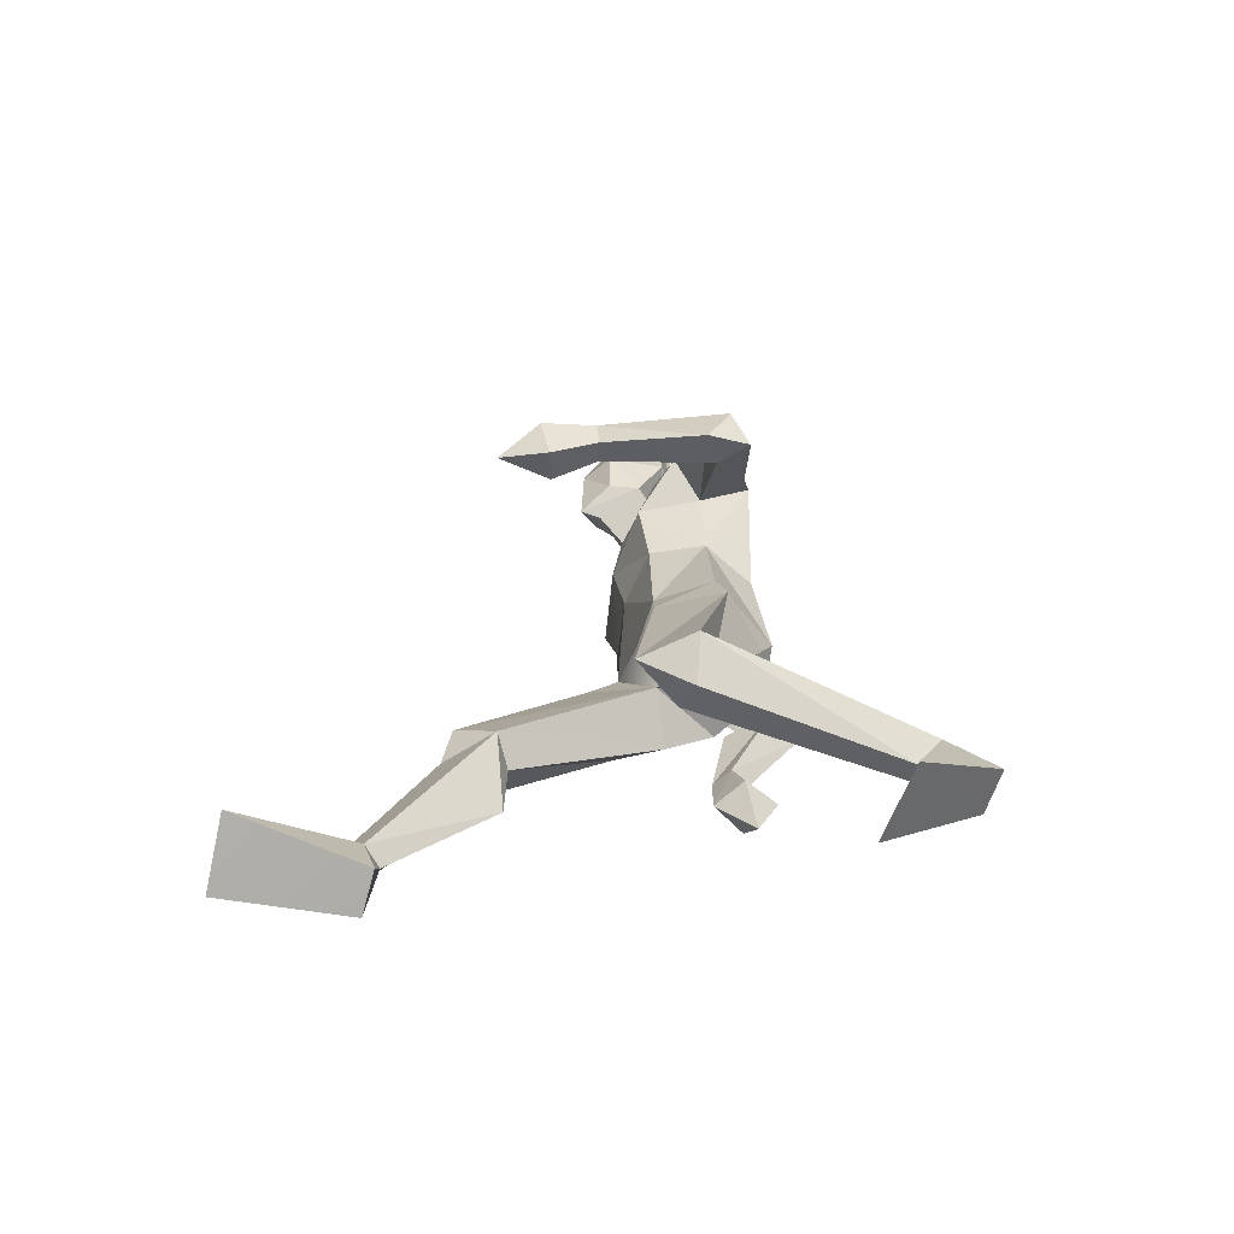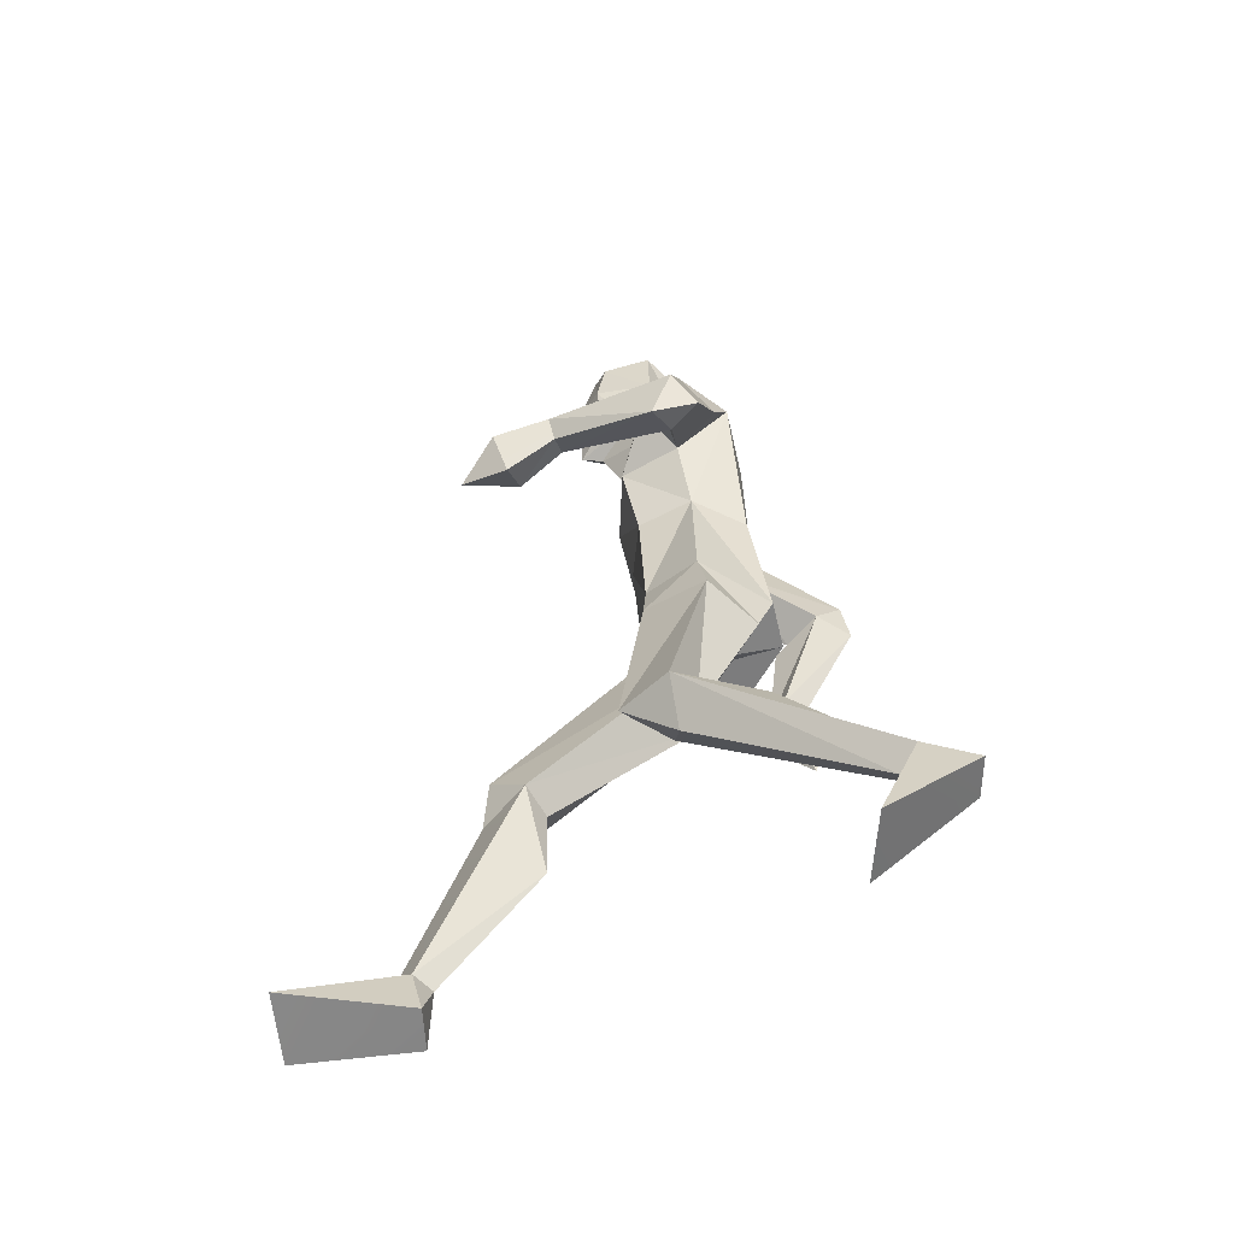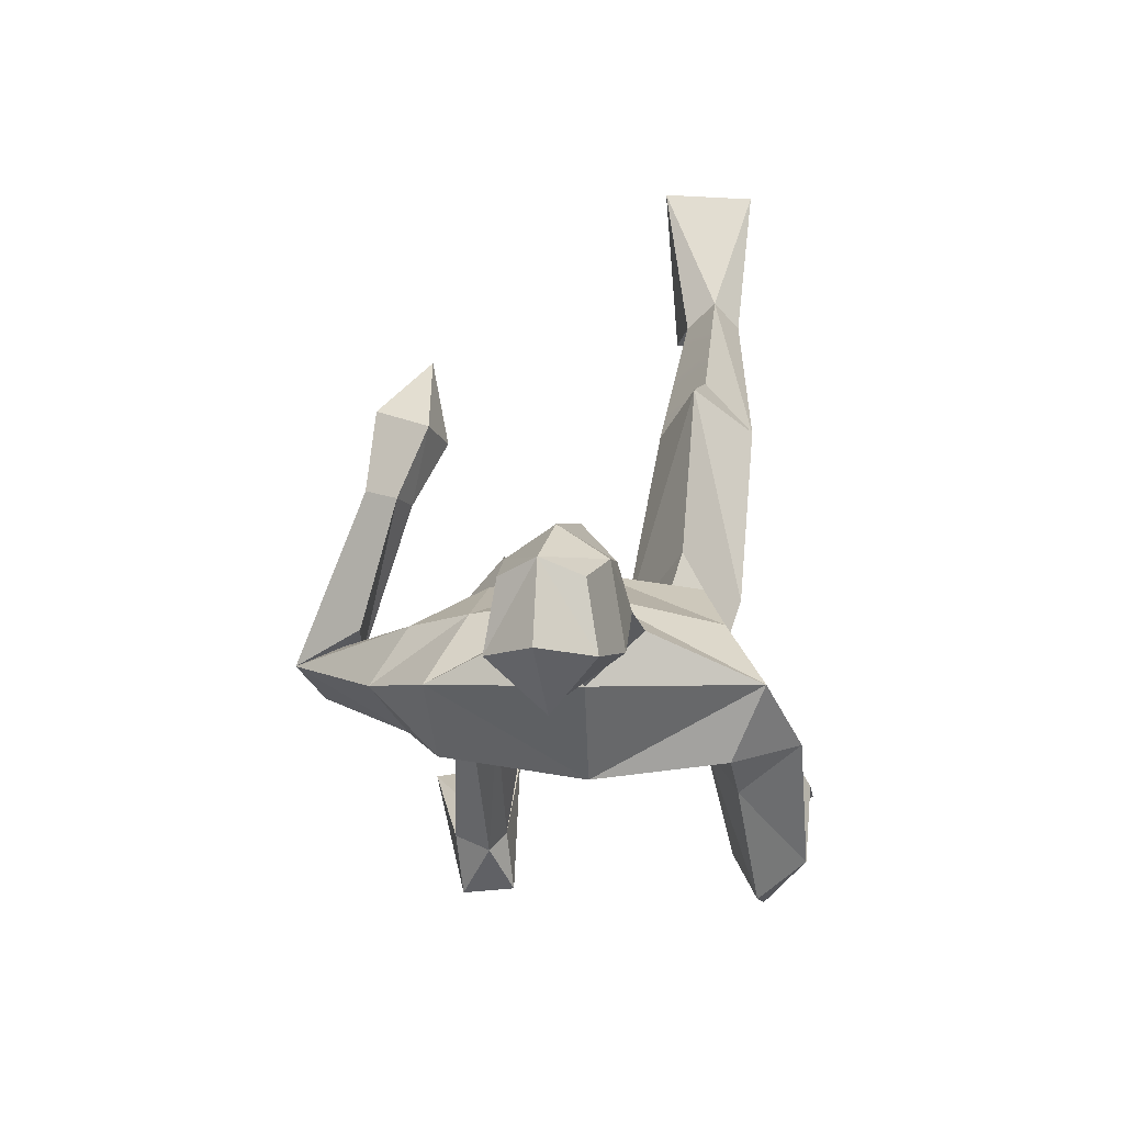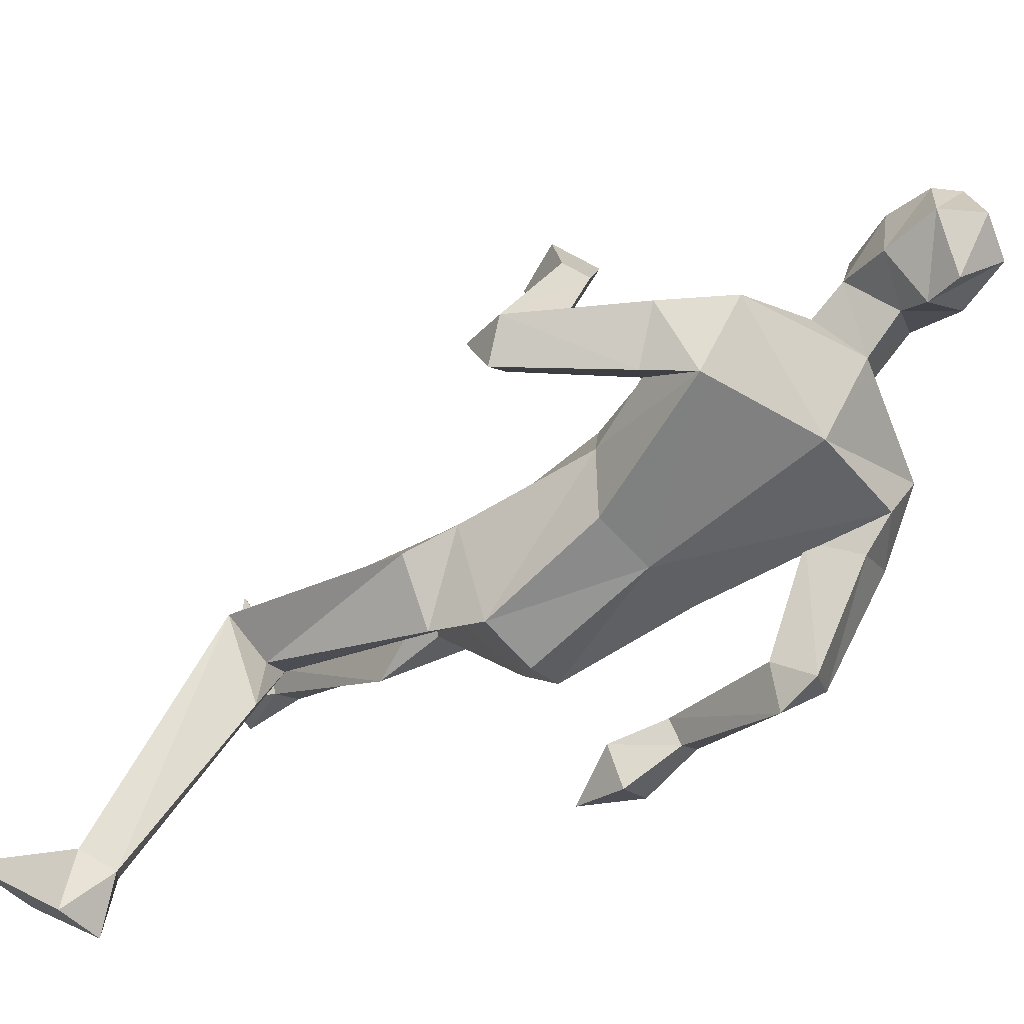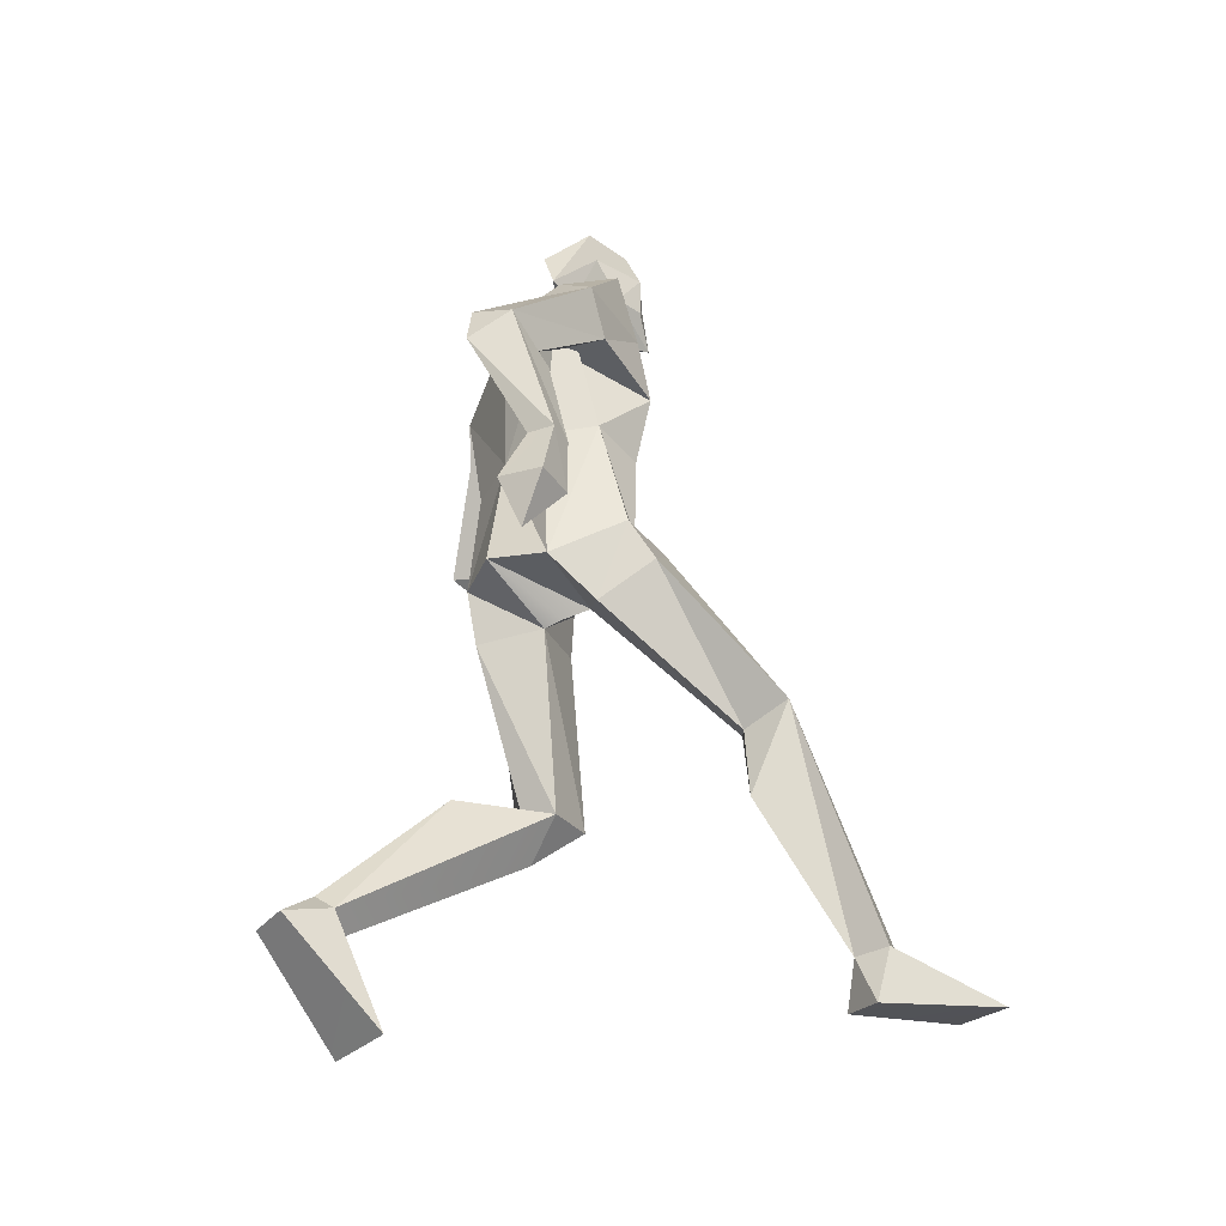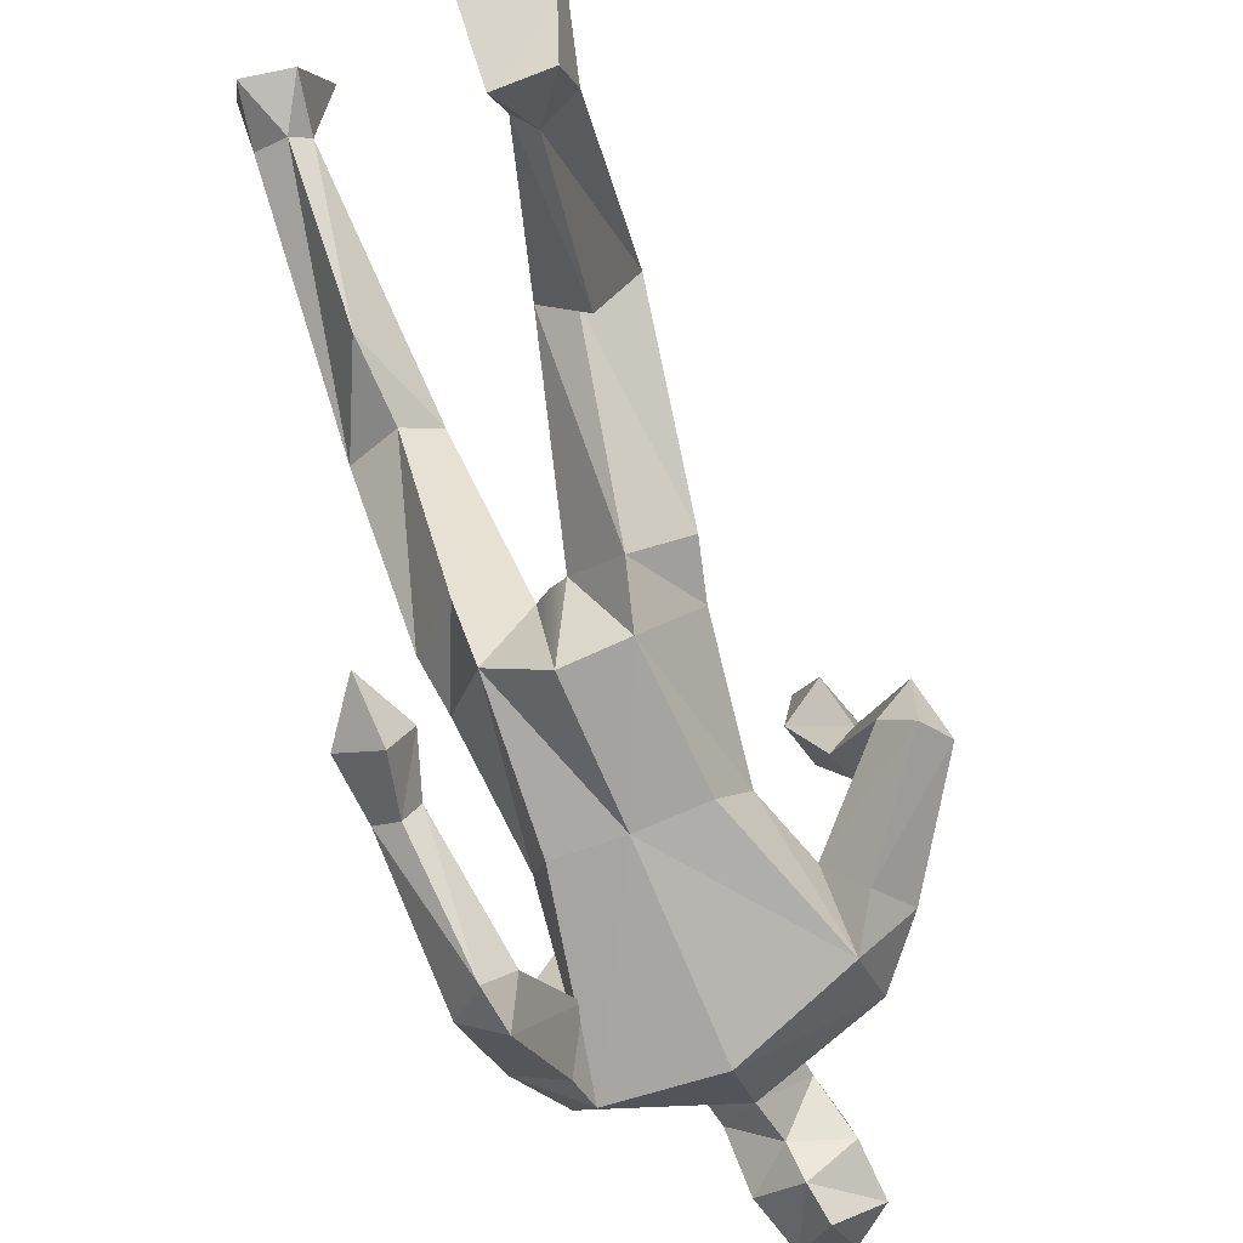
<metadata>
{"format":"obj","ext":"obj","renderer":"f3d","projection":"perspective","resolution":1024,"background":"white","views":[{"elev":-69.8,"azim":75.9,"up":"+Y"},{"elev":-57.1,"azim":94.9,"up":"+Y"},{"elev":2.4,"azim":179.3,"up":"+Z"},{"elev":-55.0,"azim":126.8,"up":"+Z"},{"elev":-32.3,"azim":-119.4,"up":"+Y"},{"elev":-79.2,"azim":17.7,"up":"+Z"}]}
</metadata>
<code>
o meshes_0_meshes_0mesh
v -0.312 0.1214 0.9143
v -0.1465 0.1454 0.9204
v -0.2361 0.2236 0.7073
v -0.2343 0.9703 0.1779
v -0.1492 0.8896 0.08791
v -0.1777 0.6644 0.411
v -0.2725 0.704 0.4596
v -0.03824 0.9429 0.1347
v -0.1111 0.6924 0.4505
v -0.1317 1.06 0.2636
v -0.1665 0.7745 0.5347
v -0.1277 1.276 -0.03085
v 0.001171 1.269 -0.05271
v -0.1328 0.9797 -0.0194
v -0.02321 1 -0.1018
v -0.04415 1.725 0.1774
v -0.2202 1.684 0.0967
v 0.03002 1.646 0.2243
v -0.1682 1.571 0.1761
v 0.08489 1.909 0.3352
v 0.01127 1.924 0.288
v -0.001131 1.819 0.2798
v 0.04805 1.757 0.3309
v 0.111 2.018 0.2955
v 0.04589 2.012 0.2684
v 0.1175 2.051 0.1766
v 0.02931 2.027 0.1627
v 0.09576 1.968 0.0789
v 0.07866 1.897 0.09411
v -0.01002 1.921 0.1604
v 0.06537 1.842 0.1385
v -0.02212 1.815 0.2097
v 0.0455 1.748 0.2826
v 0.0429 1.757 0.1002
v -0.1847 0.2137 0.6597
v -0.171 0.1004 0.6314
v -0.2187 0.1983 0.6207
v -0.2822 0.2067 0.6607
v -0.2681 0.08949 0.6333
v -0.1965 0.5052 0.4094
v -0.1929 0.6562 0.5468
v -0.2086 1.063 0.1272
v -0.1082 1.103 0.2006
v -0.008207 0.9188 0.08536
v 0.00543 1.034 0.1876
v -0.2432 1.356 -0.2694
v -0.1941 1.372 -0.1924
v -0.2591 1.126 -0.09888
v -0.2885 1.131 -0.1486
v -0.3035 1.416 -0.1974
v -0.3364 1.132 -0.1137
v -0.2689 1.33 -0.09298
v -0.3063 1.127 -0.06623
v -0.2821 1.572 -0.002058
v -0.1869 1.586 -0.07117
v -0.2267 1.442 -0.2509
v -0.1431 1.498 -0.008048
v -0.2366 1.487 0.05632
v -0.2647 1.363 -0.1237
v -0.3524 1.01 -0.1457
v -0.2862 0.9034 -0.1554
v -0.3021 1.006 -0.06324
v -0.2295 1.013 -0.1169
v -0.2692 1.017 -0.2029
v -0.1434 1.447 0.2218
v -0.1714 1.653 -0.01939
v -0.1174 1.29 0.1995
v -0.1632 1.316 0.08318
v 0.0351 1.651 -0.04413
v 0.01898 1.433 0.2446
v 0.01243 1.276 0.2153
v 0.3028 0.00054 -0.2252
v 0.2152 0.2078 -0.2758
v 0.1373 0.003026 -0.201
v 0.1174 0.8822 -0.05142
v 0.2208 0.9014 0.04849
v 0.1566 0.5375 0.08414
v 0.2565 0.5274 0.1301
v 0.02265 0.9054 0.05868
v 0.09402 0.5252 0.1304
v 0.1389 0.9311 0.185
v 0.1646 0.5383 0.2357
v 0.1317 1.258 -0.04459
v 0.0963 0.99 -0.08544
v 0.2758 1.657 0.09552
v 0.1194 1.702 0.1778
v 0.2097 1.571 0.1923
v 0.1559 1.889 0.2863
v 0.1182 1.79 0.2786
v 0.1653 1.983 0.2669
v 0.1843 1.989 0.1608
v 0.1702 1.878 0.1584
v 0.1329 1.779 0.2087
v 0.1626 0.2458 -0.3058
v 0.1958 0.2763 -0.3356
v 0.149 0.2096 -0.419
v 0.2602 0.2429 -0.3122
v 0.2462 0.2043 -0.4278
v 0.1785 0.5462 -0.06445
v 0.1779 0.4412 0.1178
v 0.2017 1.008 0.0666
v 0.1194 1.025 0.1809
v 0.3851 1.252 0.1021
v 0.4512 1.217 0.1397
v 0.302 1.339 0.3464
v 0.3514 1.311 0.3576
v 0.4847 1.314 0.0956
v 0.3726 1.365 0.3697
v 0.3813 1.369 0.1566
v 0.3233 1.39 0.3594
v 0.3041 1.465 0.007264
v 0.3598 1.537 0.08324
v 0.4418 1.257 0.0401
v 0.2408 1.431 0.09625
v 0.3007 1.498 0.17
v 0.4099 1.337 0.1276
v 0.357 1.333 0.4925
v 0.275 1.379 0.4698
v 0.2711 1.282 0.5684
v 0.2469 1.298 0.442
v 0.3223 1.243 0.4615
v 0.1813 1.426 0.2248
v 0.257 1.553 -0.02033
v 0.1832 1.292 0.07242
v 0.1417 1.271 0.1917
f 1 2 3
f 4 5 6
f 4 6 7
f 5 8 9
f 5 9 6
f 8 10 11
f 8 11 9
f 10 4 11
f 11 4 7
f 12 13 14
f 14 13 15
f 16 17 18
f 18 17 19
f 20 21 22
f 20 22 23
f 24 25 21
f 24 21 20
f 26 27 24
f 24 27 25
f 28 27 26
f 27 28 29
f 27 29 30
f 30 29 31
f 30 31 32
f 21 30 32
f 21 32 22
f 25 27 30
f 25 30 21
f 22 32 23
f 23 32 33
f 16 34 17
f 32 31 34
f 32 34 16
f 33 32 16
f 33 16 18
f 35 36 37
f 38 1 3
f 35 2 36
f 39 1 38
f 37 36 39
f 3 2 35
f 37 39 38
f 39 36 1
f 1 36 2
f 6 40 7
f 9 40 6
f 7 41 11
f 11 41 9
f 42 14 5
f 42 5 4
f 8 5 14
f 43 42 10
f 10 42 4
f 43 10 8
f 9 41 35
f 35 41 3
f 41 7 3
f 3 7 38
f 40 9 35
f 40 35 37
f 7 40 37
f 7 37 38
f 14 15 8
f 8 15 44
f 45 43 8
f 45 8 44
f 46 47 48
f 46 48 49
f 50 46 51
f 51 46 49
f 52 50 53
f 53 50 51
f 47 52 53
f 47 53 48
f 54 55 50
f 50 55 56
f 55 57 56
f 56 57 47
f 58 54 50
f 58 50 59
f 57 58 59
f 57 59 47
f 60 61 62
f 62 61 63
f 64 61 60
f 63 61 64
f 51 49 60
f 60 49 64
f 49 48 63
f 49 63 64
f 53 51 62
f 62 51 60
f 48 53 62
f 48 62 63
f 59 52 47
f 50 52 59
f 47 46 56
f 56 46 50
f 57 65 58
f 58 65 19
f 57 55 66
f 17 66 54
f 54 66 55
f 19 17 54
f 19 54 58
f 67 68 43
f 43 68 42
f 57 66 68
f 68 66 12
f 65 57 68
f 65 68 67
f 66 69 13
f 66 13 12
f 70 65 67
f 70 67 71
f 71 67 43
f 71 43 45
f 18 19 70
f 70 19 65
f 68 12 14
f 68 14 42
f 17 34 69
f 17 69 66
f 72 73 74
f 75 76 77
f 77 76 78
f 79 75 80
f 80 75 77
f 81 79 82
f 82 79 80
f 76 81 82
f 76 82 78
f 13 83 84
f 13 84 15
f 85 86 18
f 85 18 87
f 88 20 89
f 89 20 23
f 90 24 88
f 88 24 20
f 91 26 24
f 91 24 90
f 28 26 91
f 28 91 29
f 29 91 92
f 29 92 31
f 31 92 93
f 92 88 93
f 93 88 89
f 91 90 92
f 92 90 88
f 93 89 23
f 93 23 33
f 86 85 34
f 31 93 34
f 34 93 86
f 93 33 86
f 86 33 18
f 94 95 96
f 97 73 72
f 94 96 74
f 98 97 72
f 95 98 96
f 73 94 74
f 95 97 98
f 96 98 72
f 96 72 74
f 77 78 99
f 80 77 99
f 78 82 100
f 82 80 100
f 84 101 75
f 75 101 76
f 79 84 75
f 101 102 81
f 101 81 76
f 102 79 81
f 100 80 94
f 100 94 73
f 78 100 73
f 78 73 97
f 80 99 94
f 94 99 95
f 99 78 95
f 95 78 97
f 15 84 79
f 15 79 44
f 102 45 44
f 102 44 79
f 103 104 105
f 105 104 106
f 104 107 108
f 104 108 106
f 107 109 110
f 107 110 108
f 109 103 110
f 110 103 105
f 111 112 107
f 111 107 113
f 114 111 113
f 114 113 103
f 112 115 107
f 107 115 116
f 115 114 116
f 116 114 103
f 117 118 119
f 118 120 119
f 121 117 119
f 120 121 119
f 106 108 117
f 106 117 121
f 105 106 120
f 120 106 121
f 108 110 118
f 108 118 117
f 110 105 118
f 118 105 120
f 116 103 109
f 107 116 109
f 103 113 104
f 113 107 104
f 114 115 122
f 115 87 122
f 114 123 111
f 123 85 112
f 123 112 111
f 85 87 112
f 112 87 115
f 124 125 102
f 124 102 101
f 123 114 124
f 123 124 83
f 114 122 124
f 124 122 125
f 69 123 13
f 13 123 83
f 122 70 125
f 125 70 71
f 125 71 102
f 102 71 45
f 87 18 70
f 87 70 122
f 83 124 84
f 84 124 101
f 34 85 69
f 69 85 123

</code>
